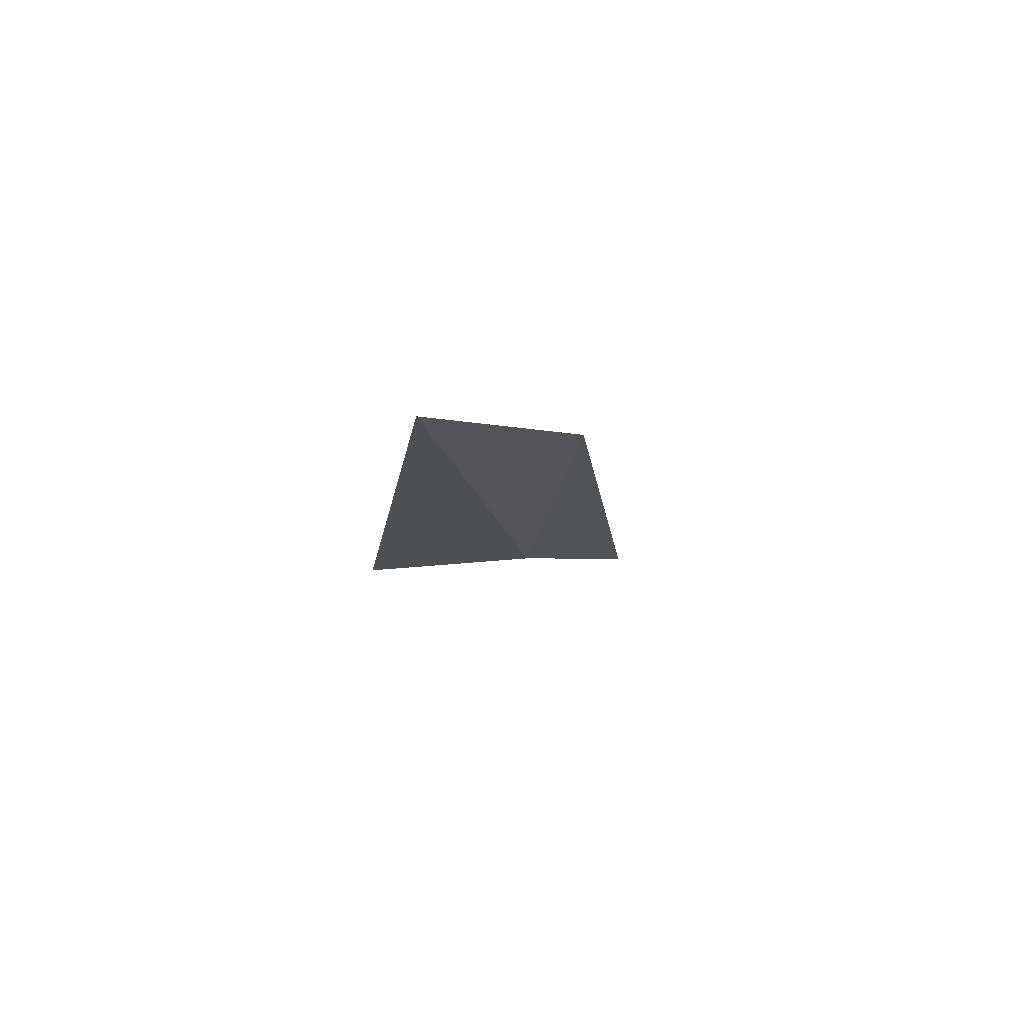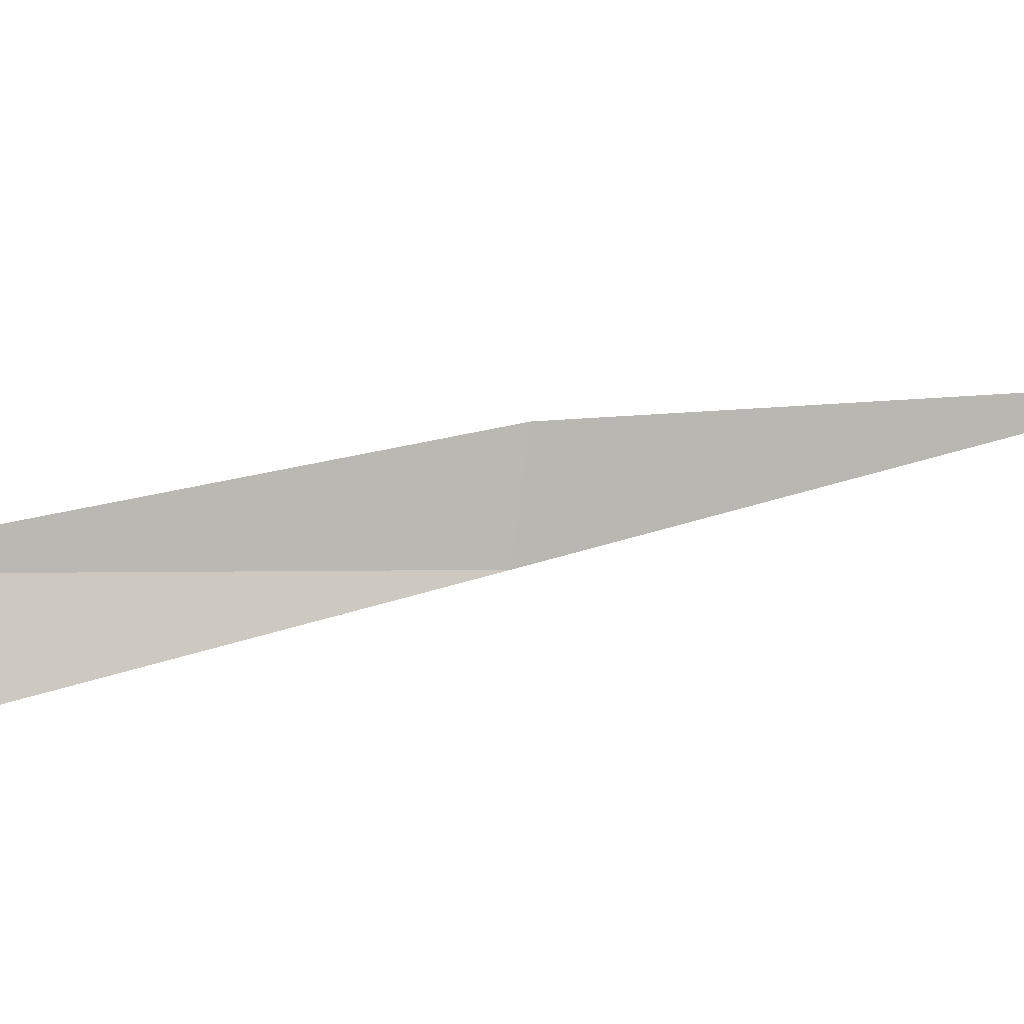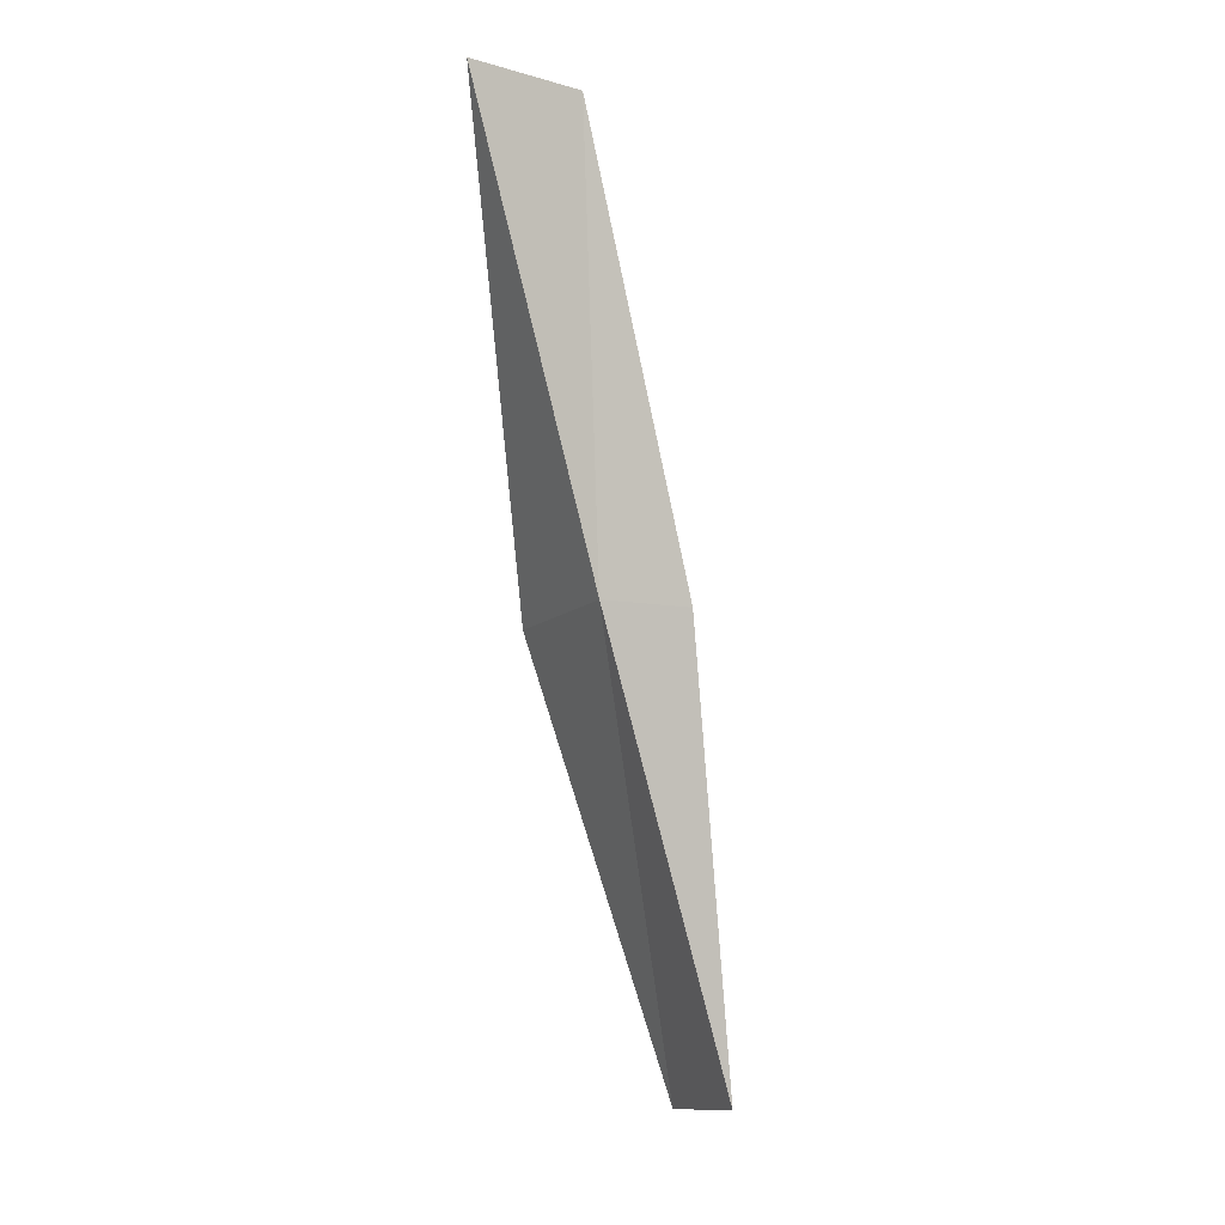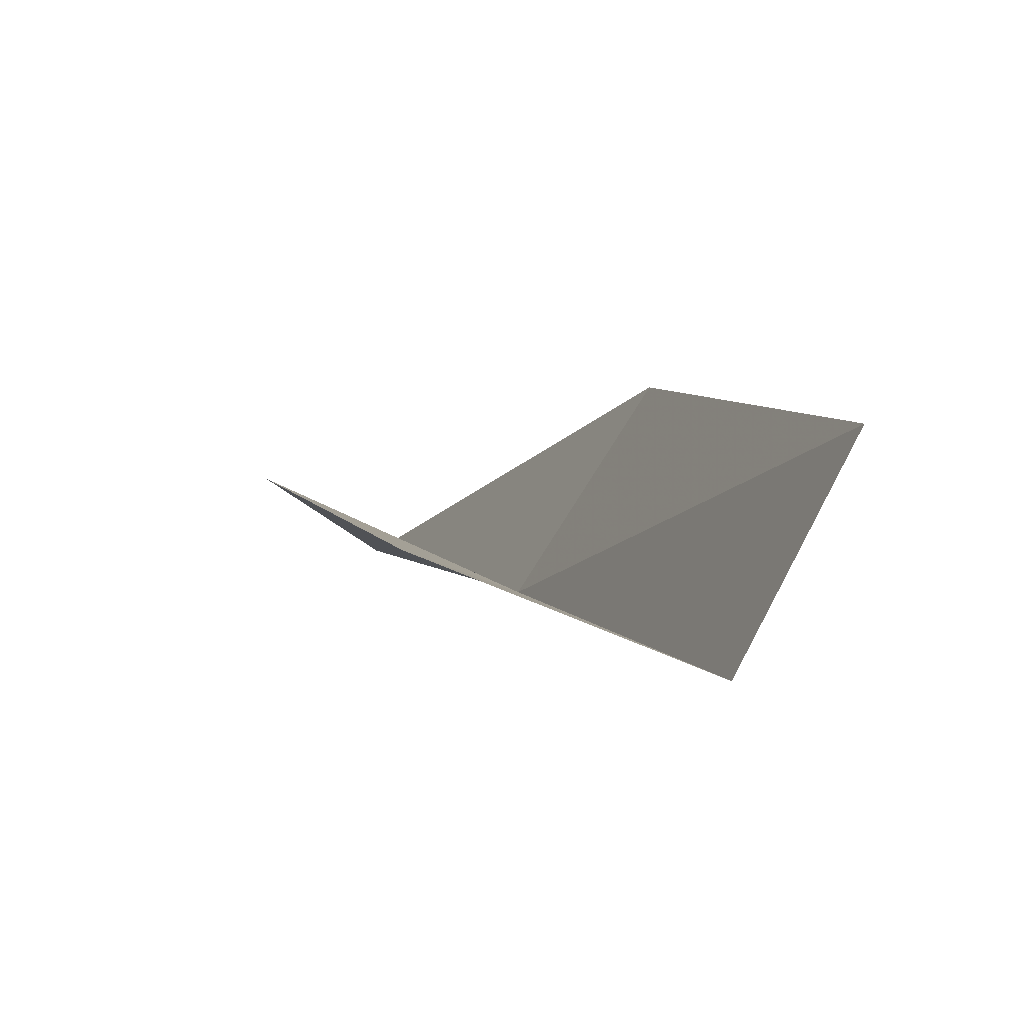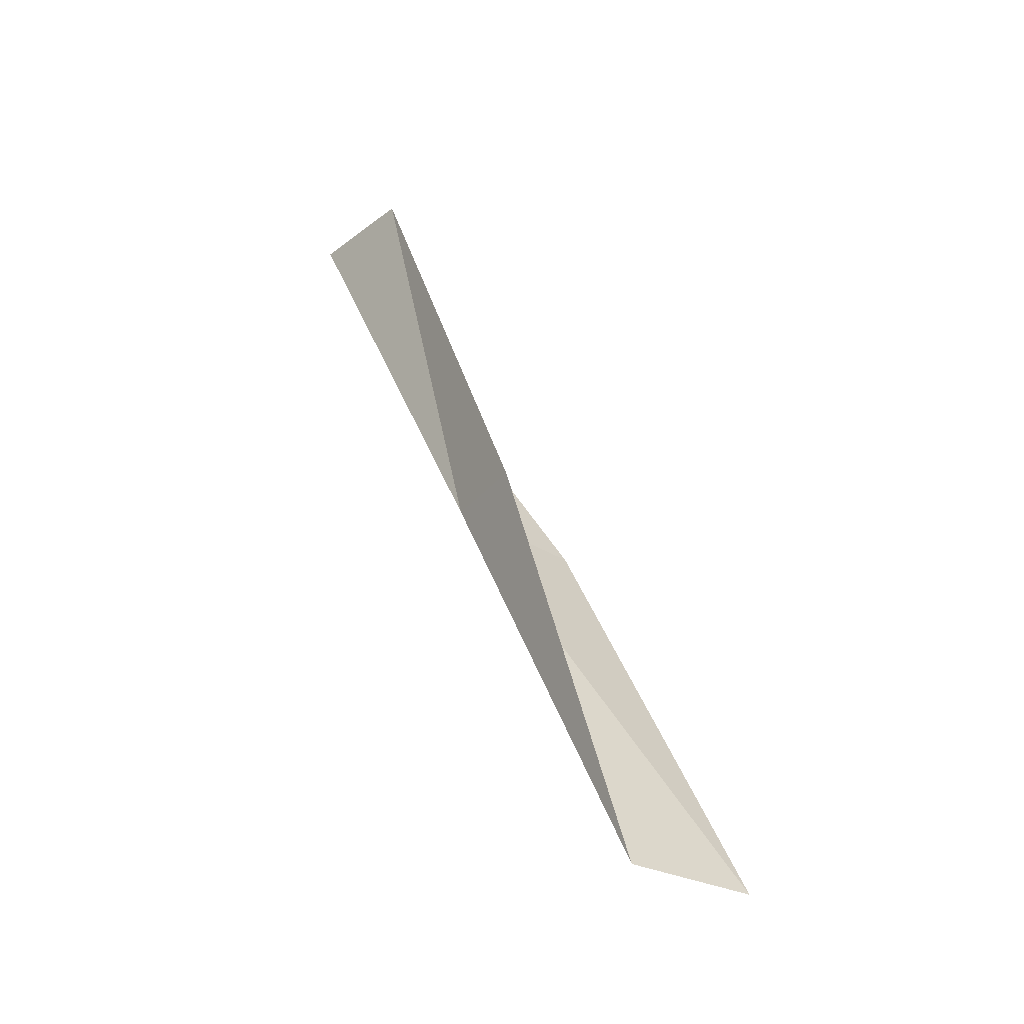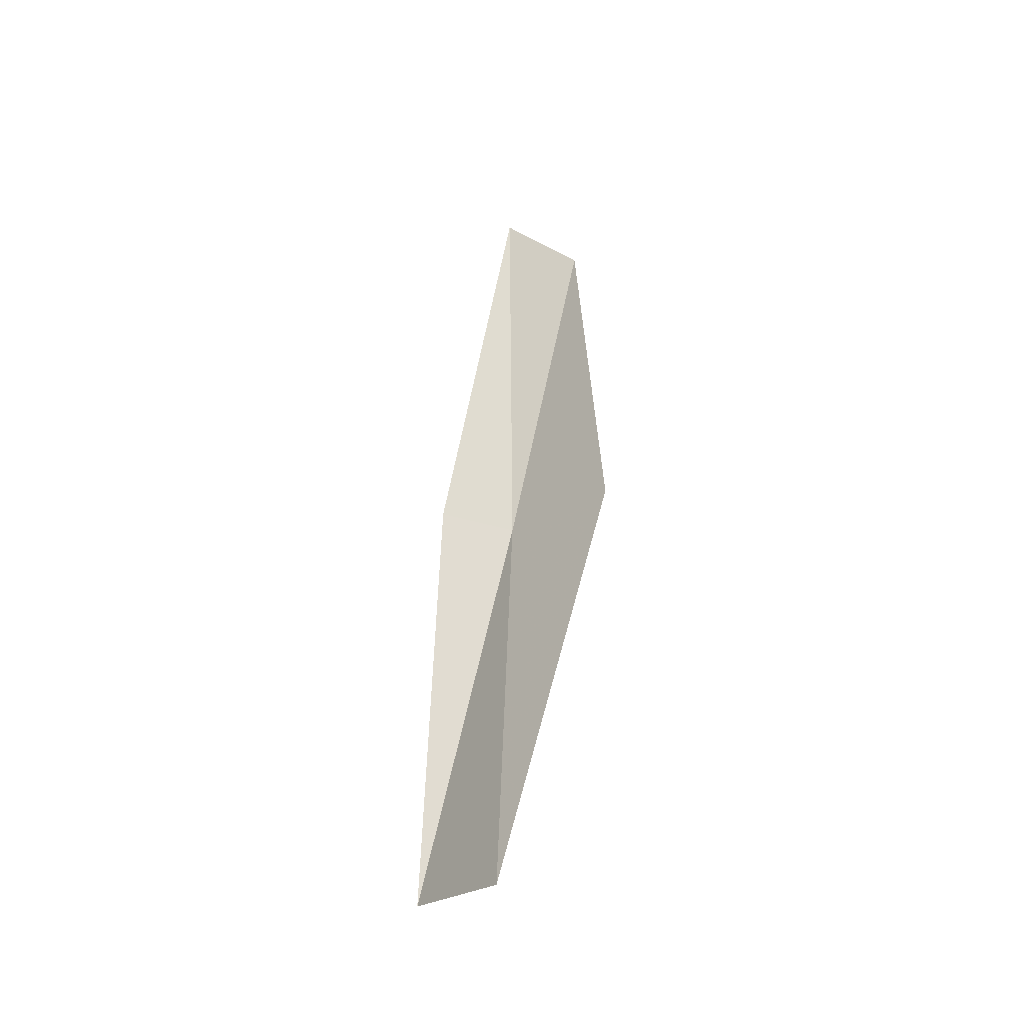
<metadata>
{"format":"obj","ext":"obj","renderer":"f3d","projection":"perspective","resolution":1024,"background":"white","views":[{"elev":-73.7,"azim":-166.9,"up":"+Z"},{"elev":-55.4,"azim":81.6,"up":"+Y"},{"elev":-12.3,"azim":7.7,"up":"+Z"},{"elev":23.4,"azim":154.4,"up":"+Y"},{"elev":-33.4,"azim":86.2,"up":"+Z"},{"elev":-21.7,"azim":176.2,"up":"+Z"}]}
</metadata>
<code>
v -30.91 -2.453 21.79
v -31.8 -1.253 21.79
v -31.82 -4.107 26.15
v -30.94 -3.352 26.15
v -30.14 -2.018 21.79
v -30.59 0.2896 17.43
v -29.92 -0.8952 17.43
f 1 3 2
f 1 5 4
f 1 4 3
f 1 6 7
f 1 2 6
f 1 7 5

</code>
